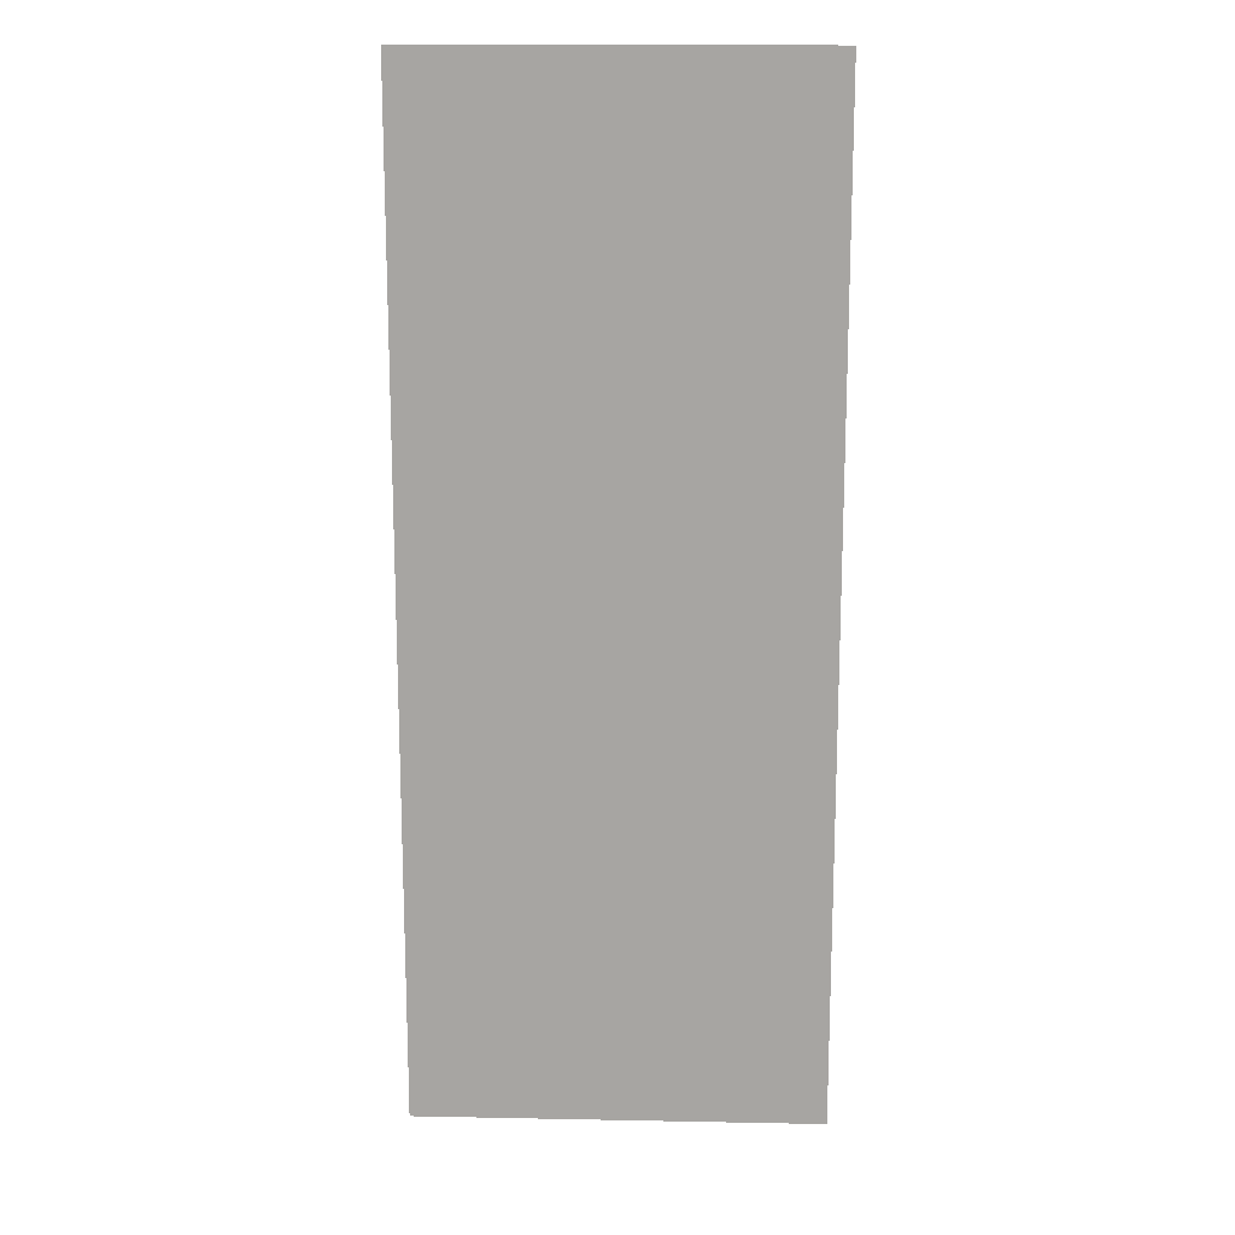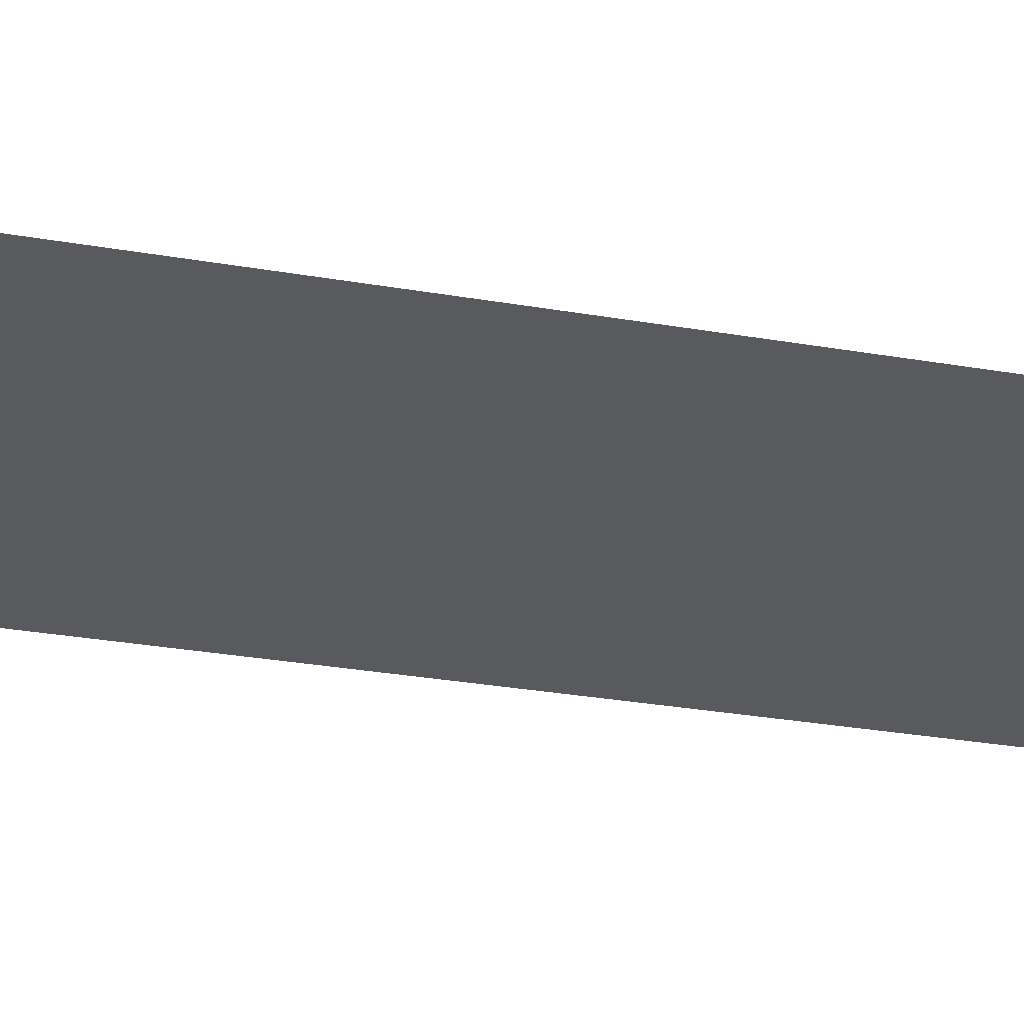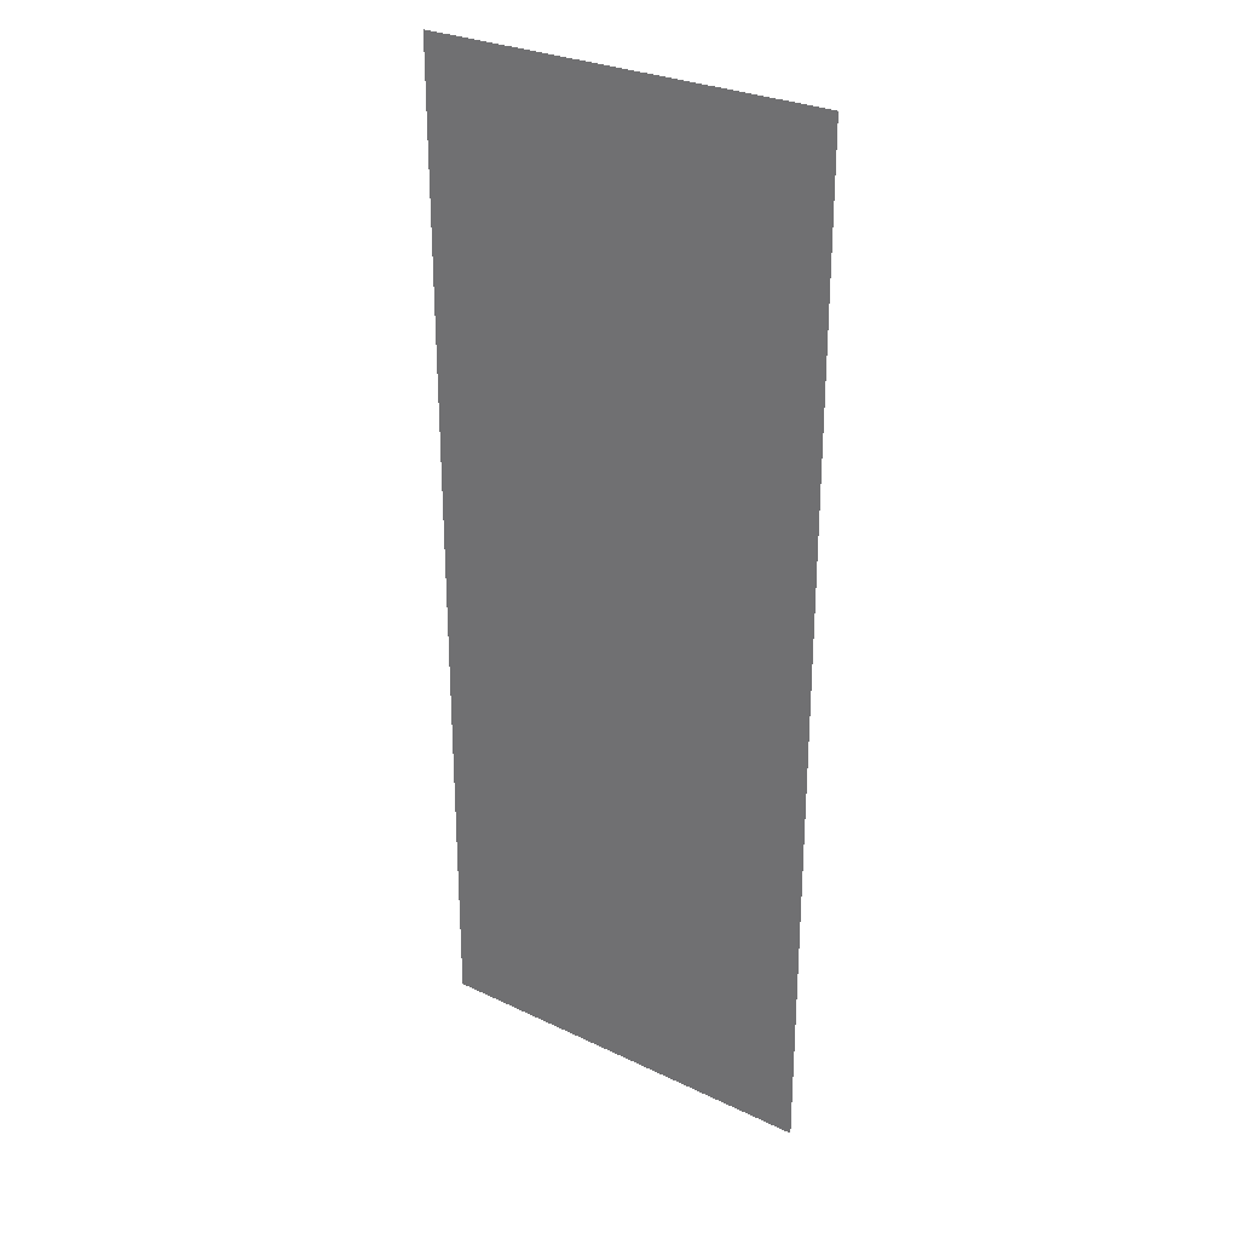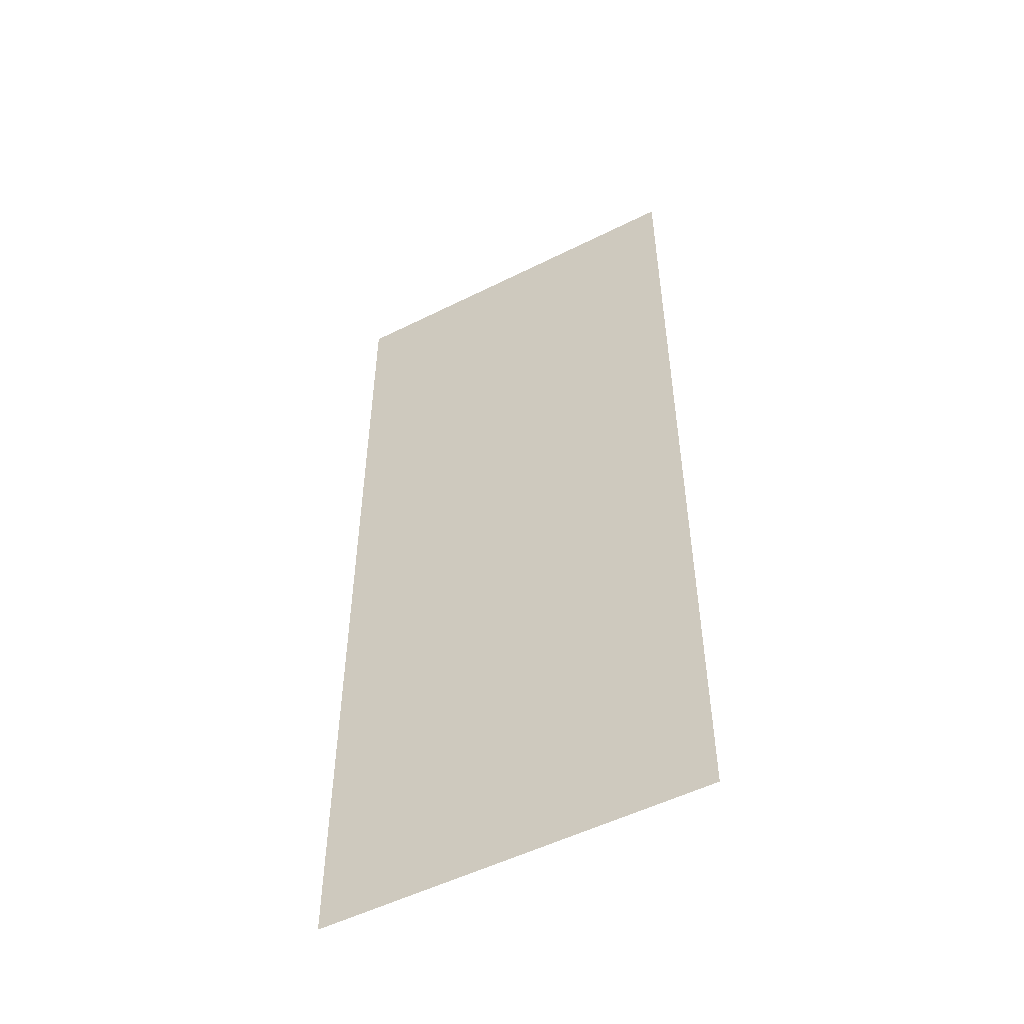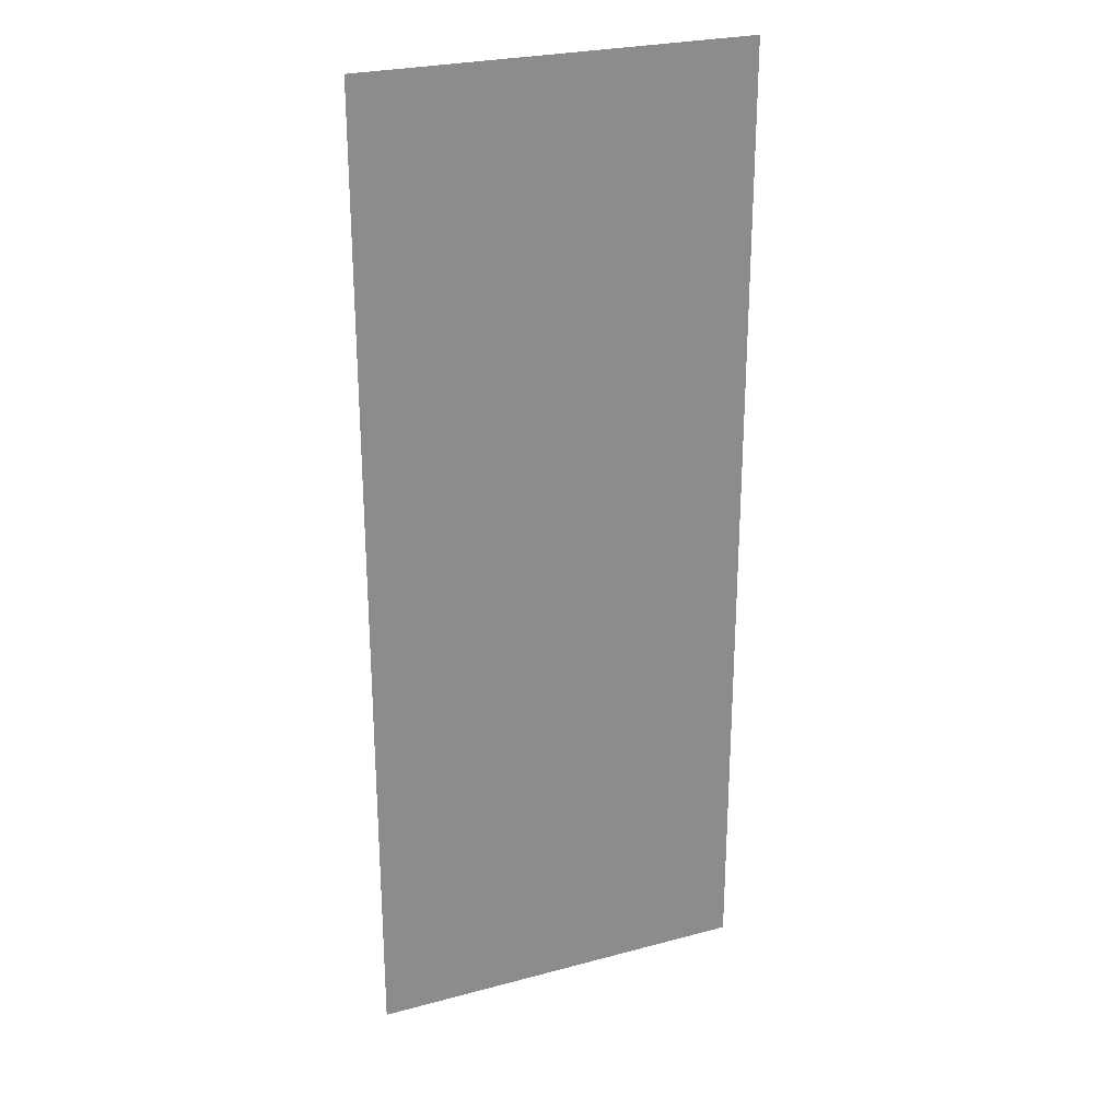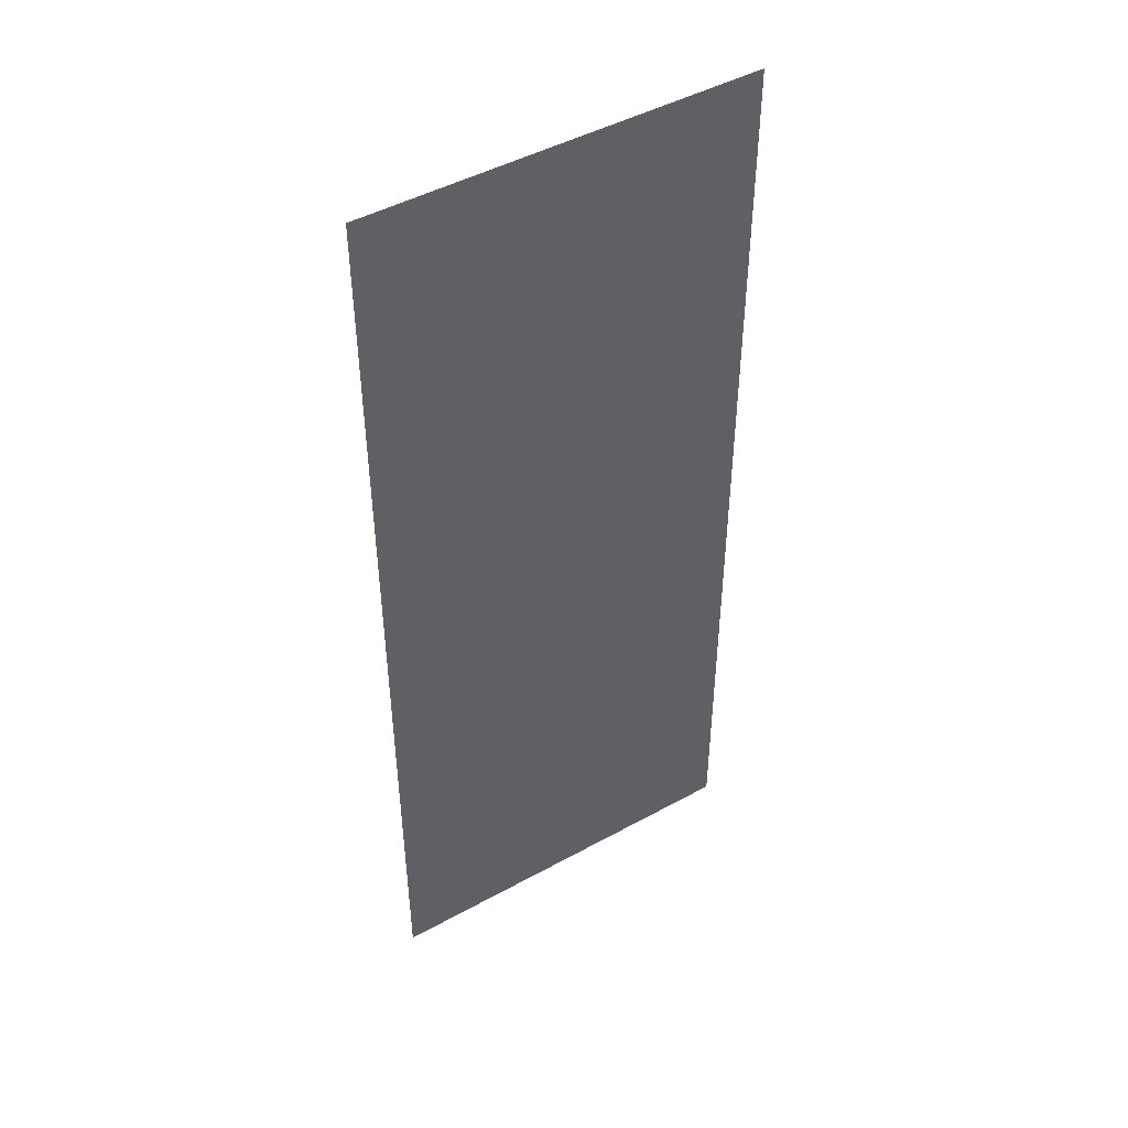
<metadata>
{"format":"obj","ext":"obj","renderer":"f3d","projection":"perspective","resolution":1024,"background":"white","views":[{"elev":15.7,"azim":2.3,"up":"+Y"},{"elev":-31.3,"azim":-103.7,"up":"+Z"},{"elev":29.2,"azim":35.0,"up":"+Y"},{"elev":-52.6,"azim":-151.7,"up":"+Y"},{"elev":26.1,"azim":157.0,"up":"+Y"},{"elev":46.8,"azim":-32.0,"up":"+Y"}]}
</metadata>
<code>
g [handR] wand
v 0.73 -1.825 0
v 0.73 1.825 0
v -0.73 1.825 0
v -0.73 -1.825 0
g [handR] wand_0
f 1 4 2
f 2 4 3

</code>
